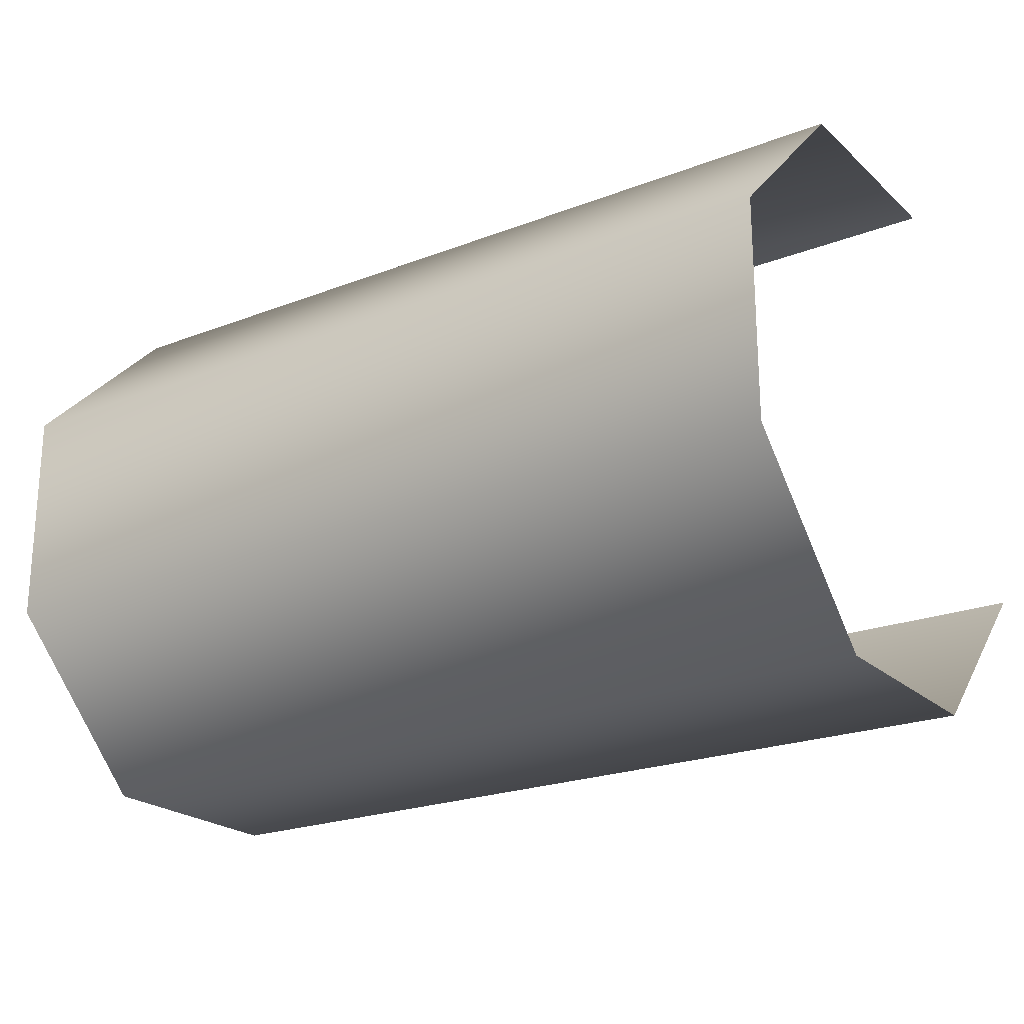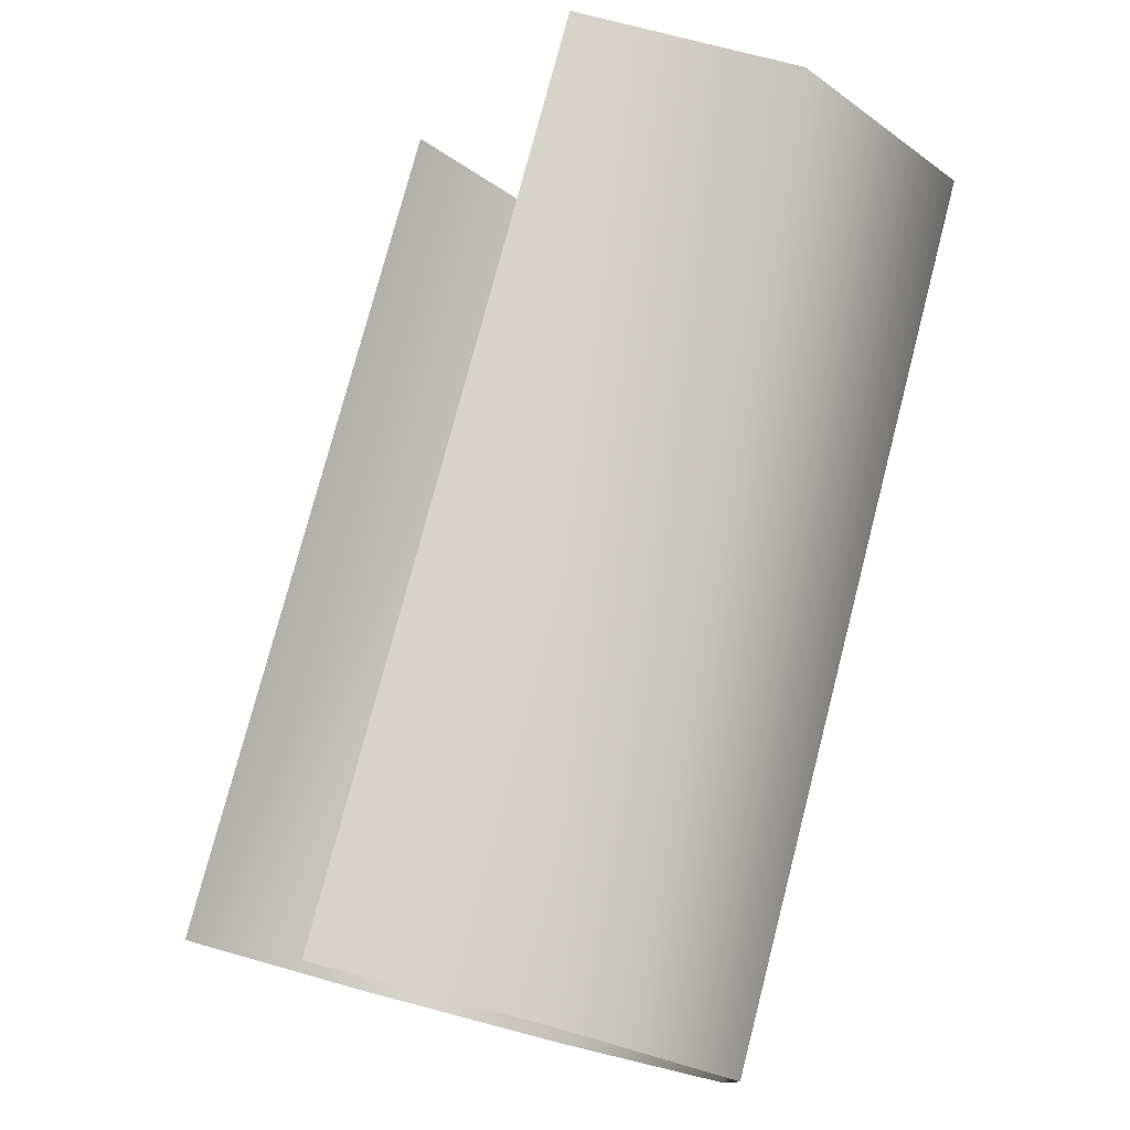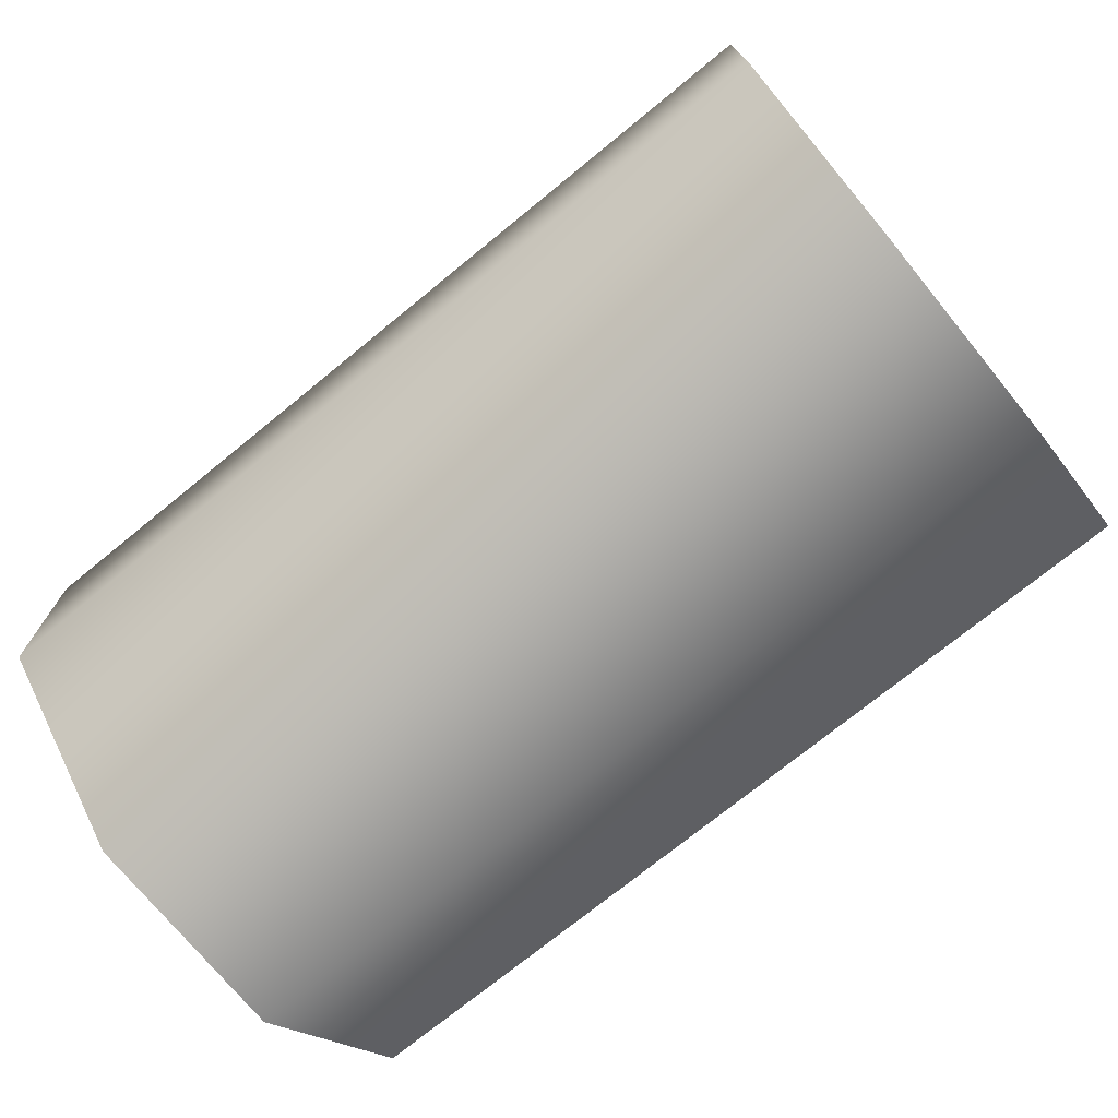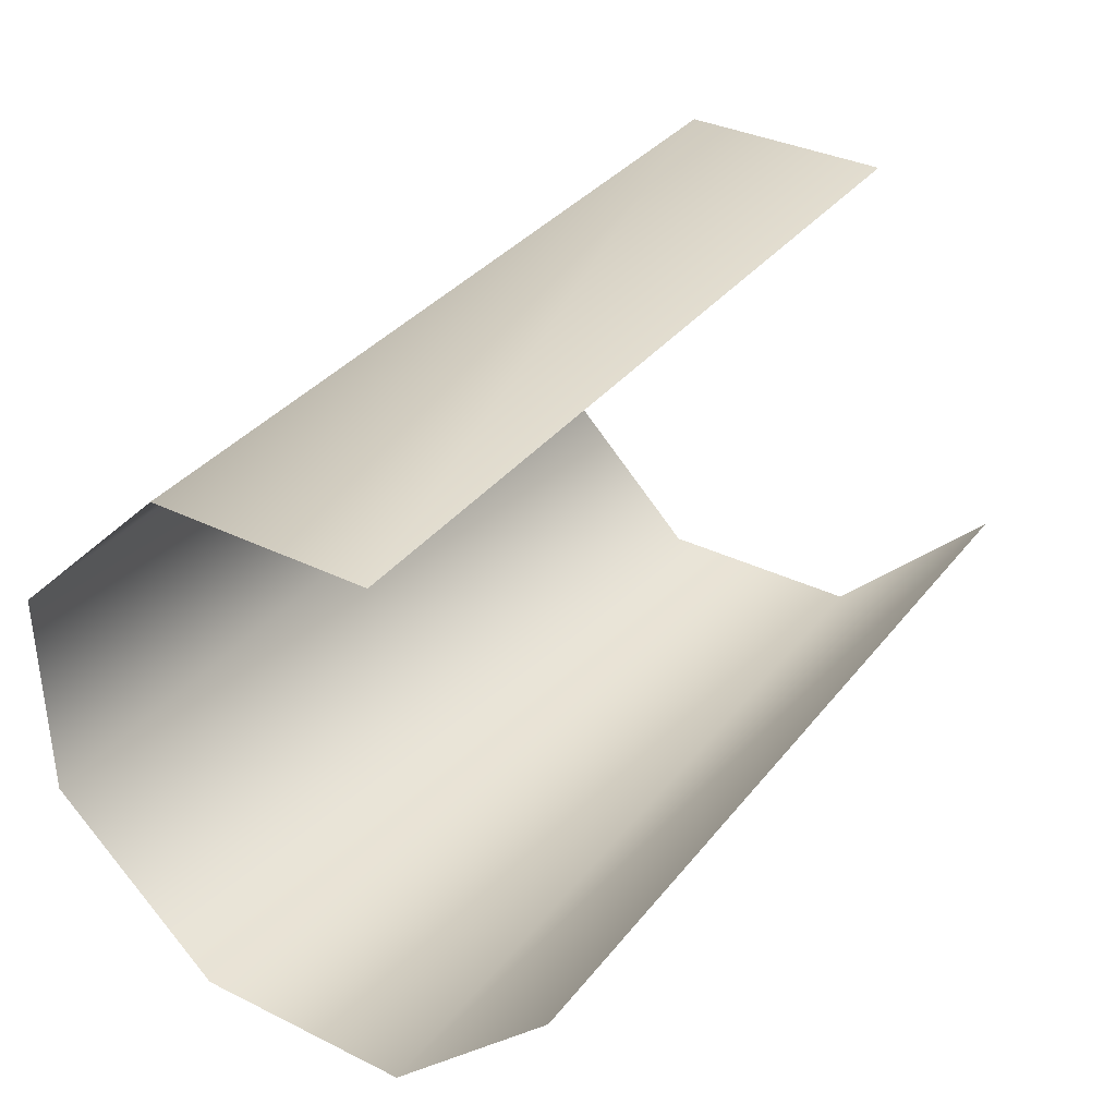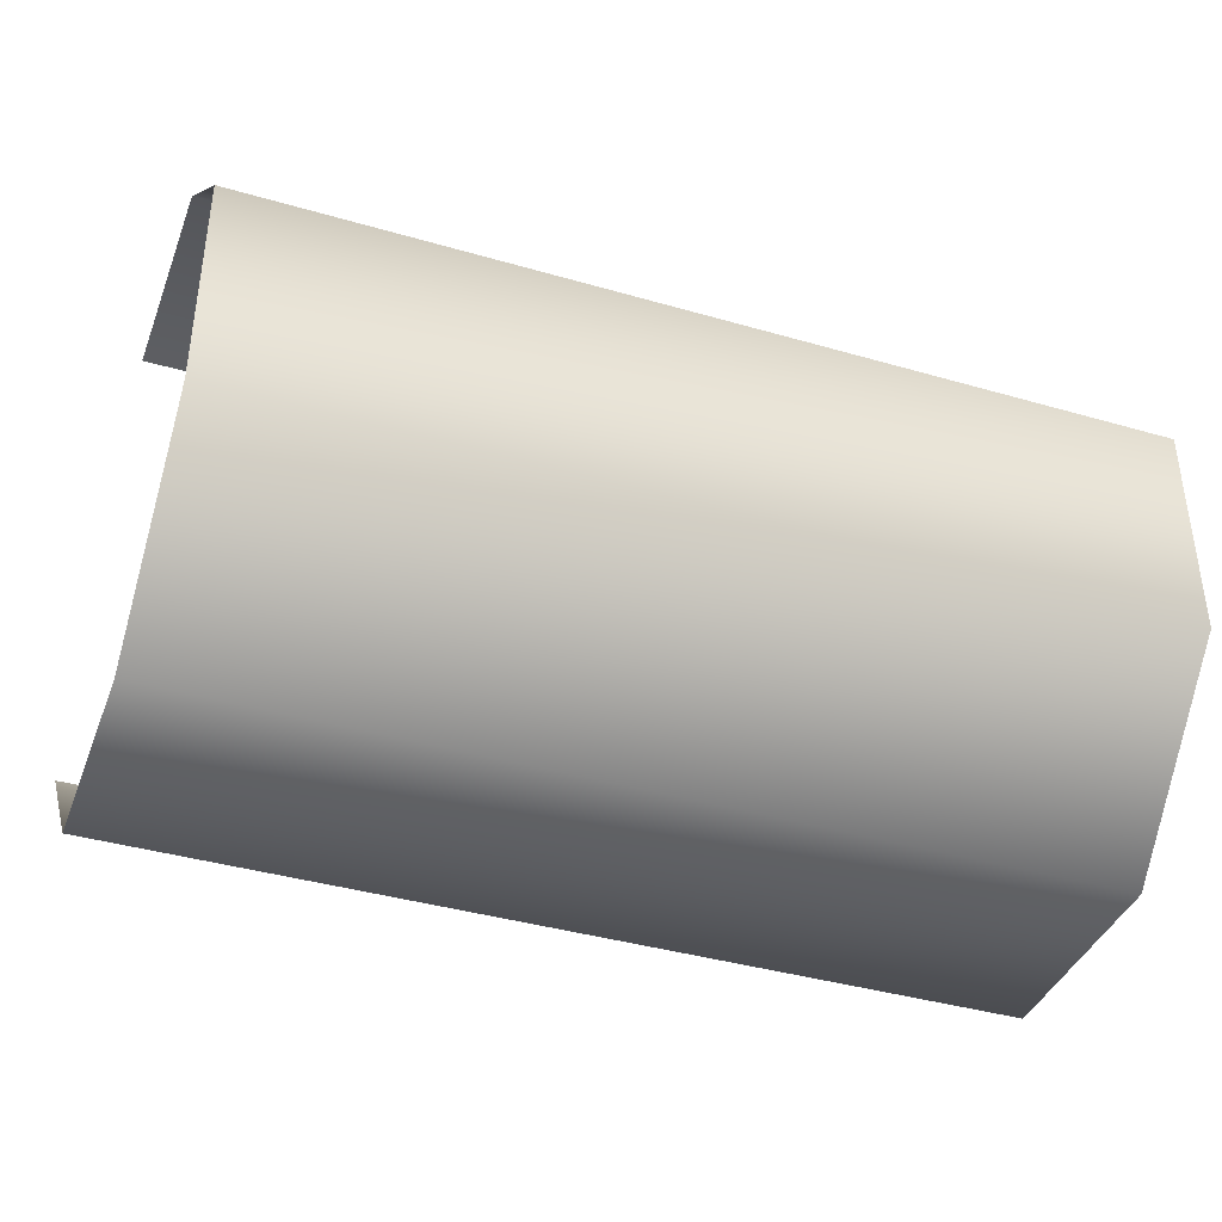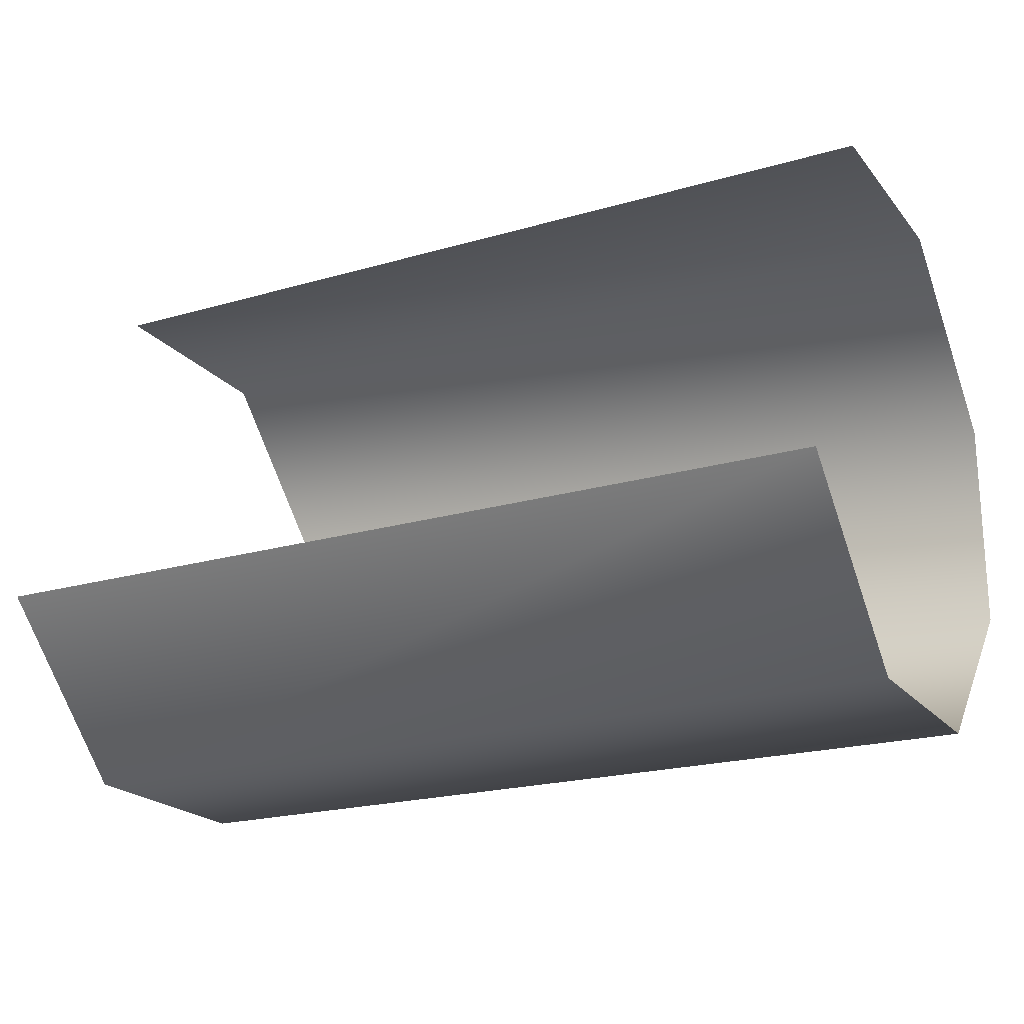
<metadata>
{"format":"obj","ext":"obj","renderer":"f3d","projection":"perspective","resolution":1024,"background":"white","views":[{"elev":-22.3,"azim":33.8,"up":"+Y"},{"elev":77.1,"azim":-75.4,"up":"+Y"},{"elev":-73.5,"azim":39.2,"up":"+Y"},{"elev":35.3,"azim":122.9,"up":"+Y"},{"elev":-39.6,"azim":-19.8,"up":"+Y"},{"elev":-20.9,"azim":-152.4,"up":"+Y"}]}
</metadata>
<code>
v 64 -16 40
v 64 16 40
v -64 -16 40
v 64 16 40
v -64 16 40
v -64 -16 40
v 64 16 40
v 64 40 16
v -64 16 40
v 64 40 16
v -64 40 16
v -64 16 40
v 64 40 16
v 64 40 -16
v -64 40 16
v 64 40 -16
v -64 40 -16
v -64 40 16
v 64 -16 -40
v 64 -40 -16
v -64 -16 -40
v 64 -40 -16
v -64 -40 -16
v -64 -16 -40
v 64 -40 -16
v 64 -40 16
v -64 -40 -16
v 64 -40 16
v -64 -40 16
v -64 -40 -16
v 64 -40 16
v 64 -16 40
v -64 -40 16
v 64 -16 40
v -64 -16 40
v -64 -40 16
f 1 2 3
f 4 5 6
f 7 8 9
f 10 11 12
f 13 14 15
f 16 17 18
f 19 20 21
f 22 23 24
f 25 26 27
f 28 29 30
f 31 32 33
f 34 35 36

</code>
